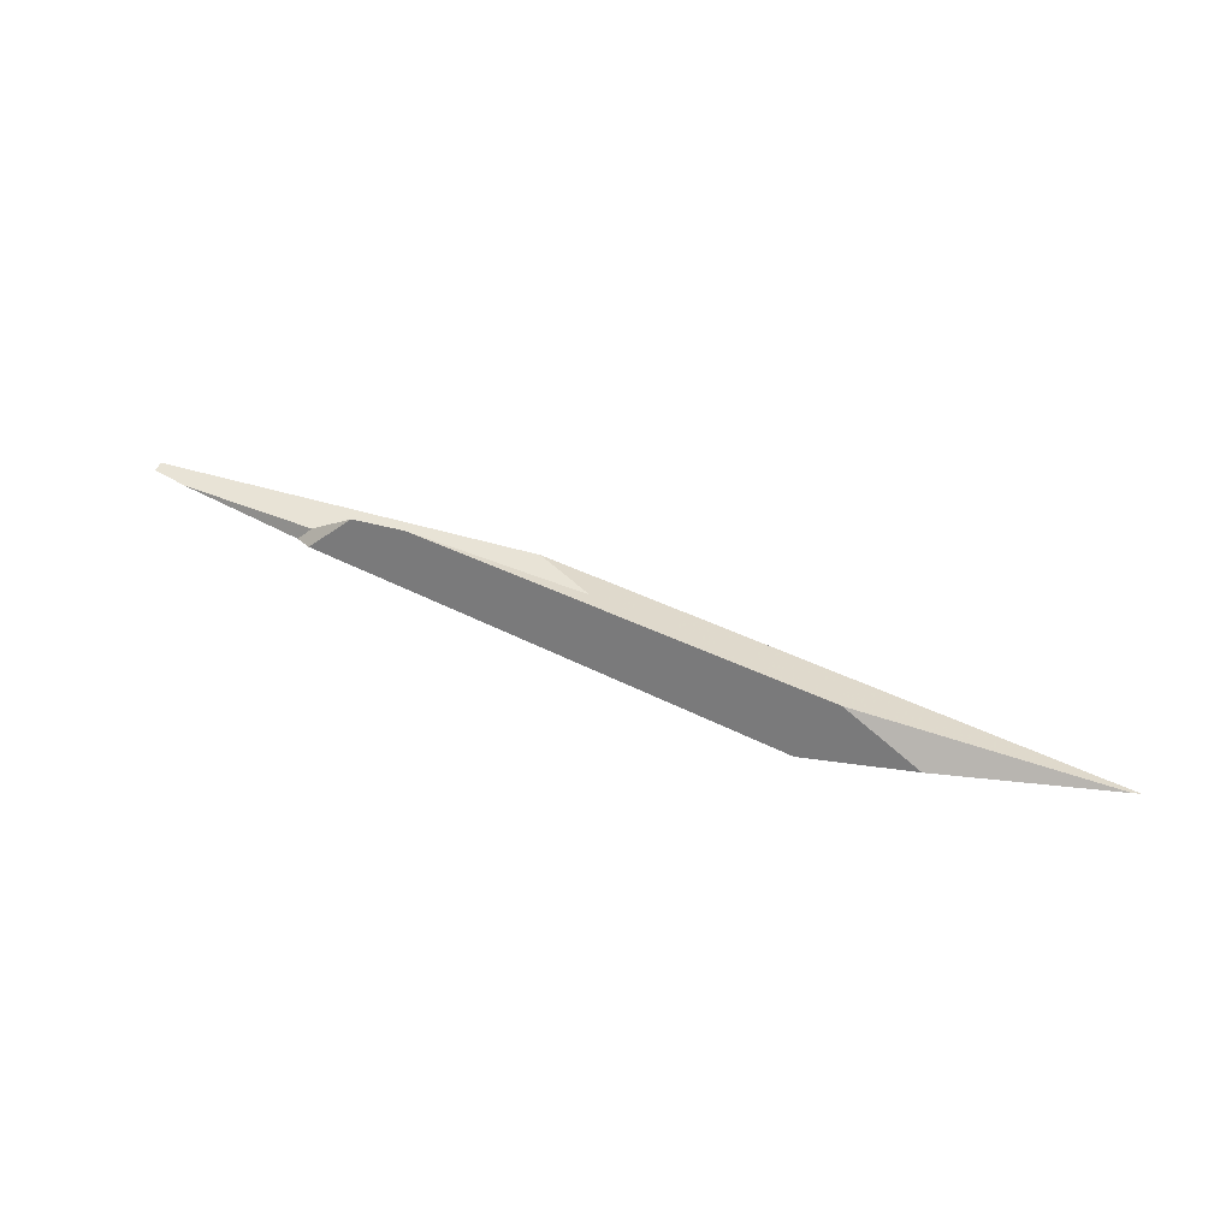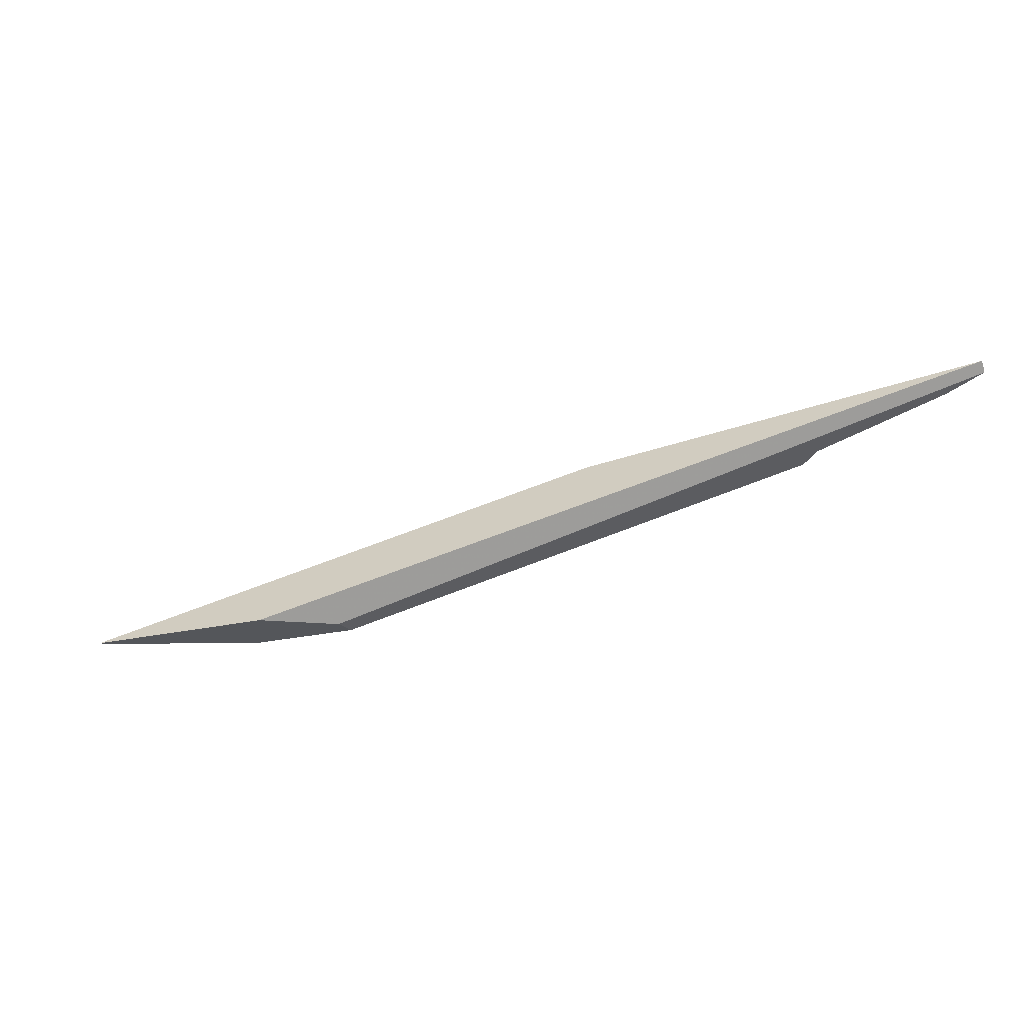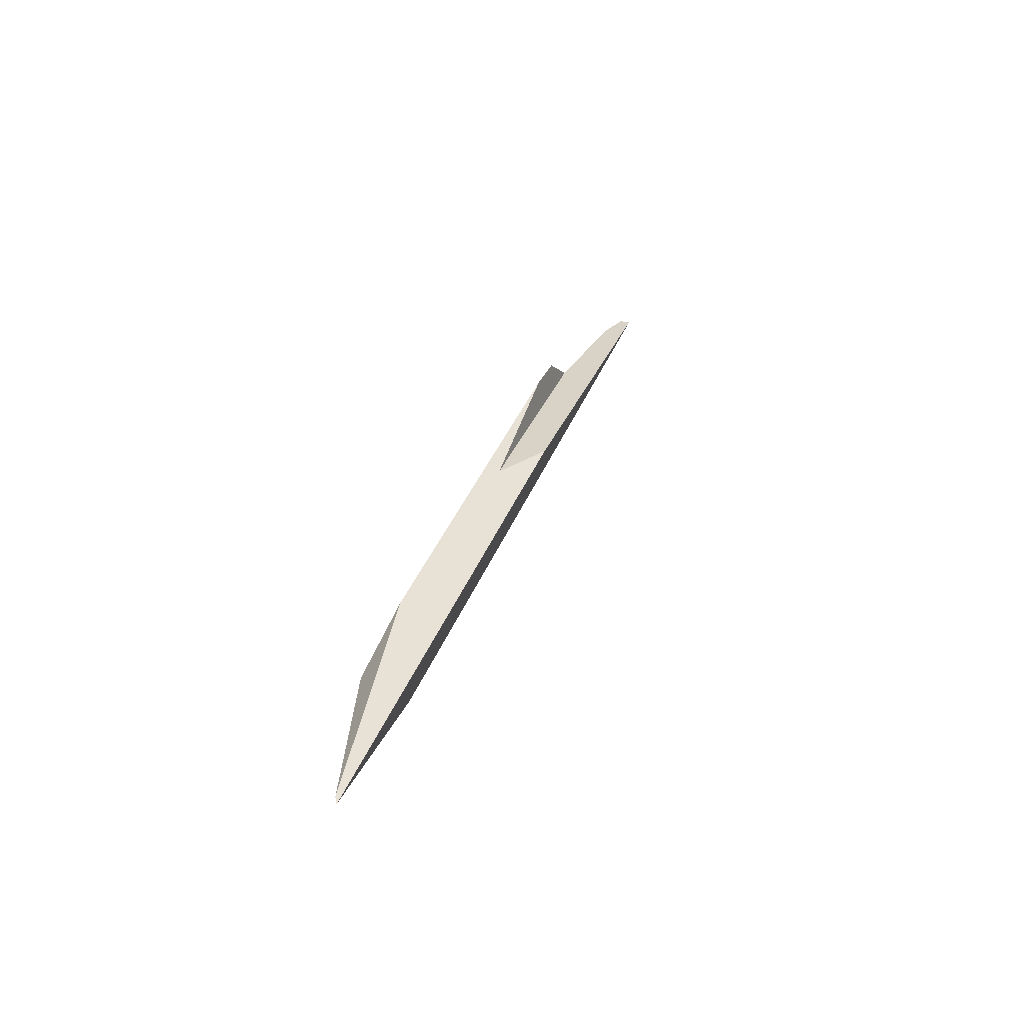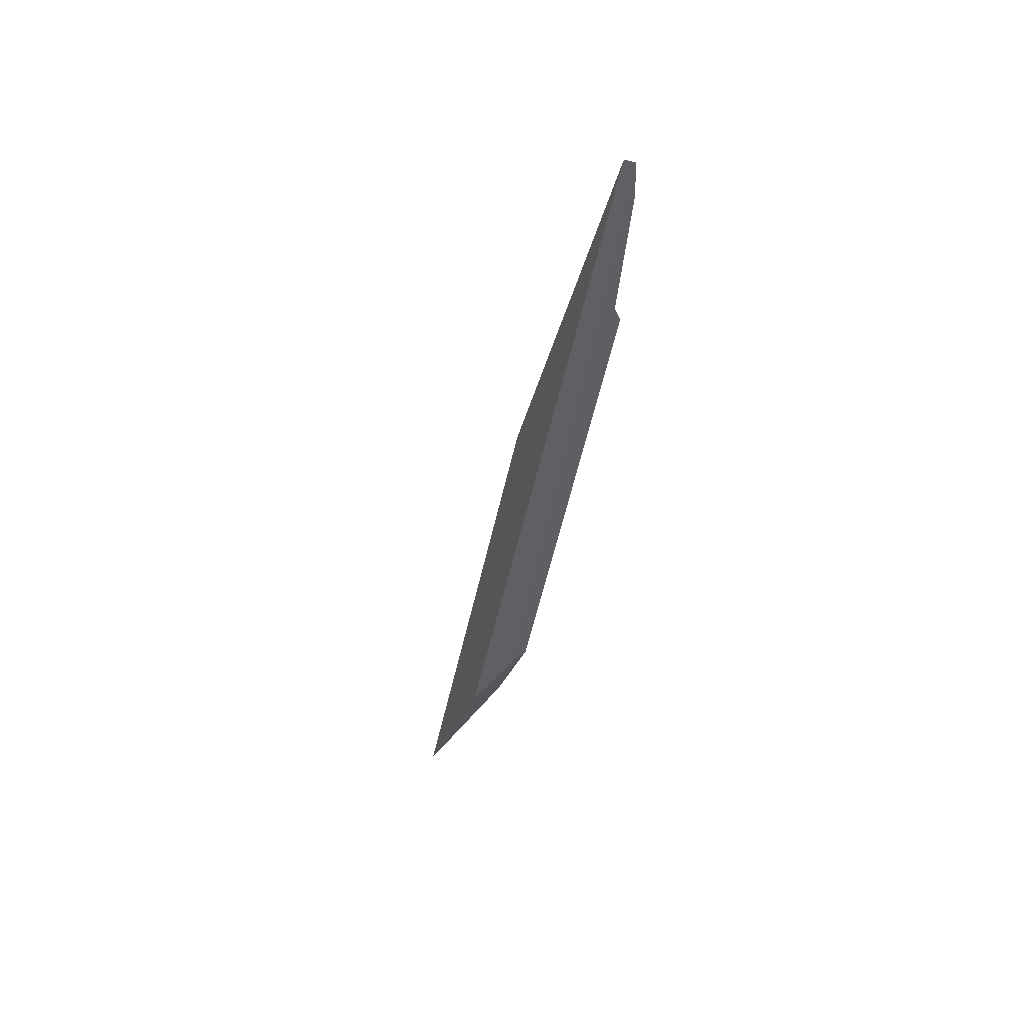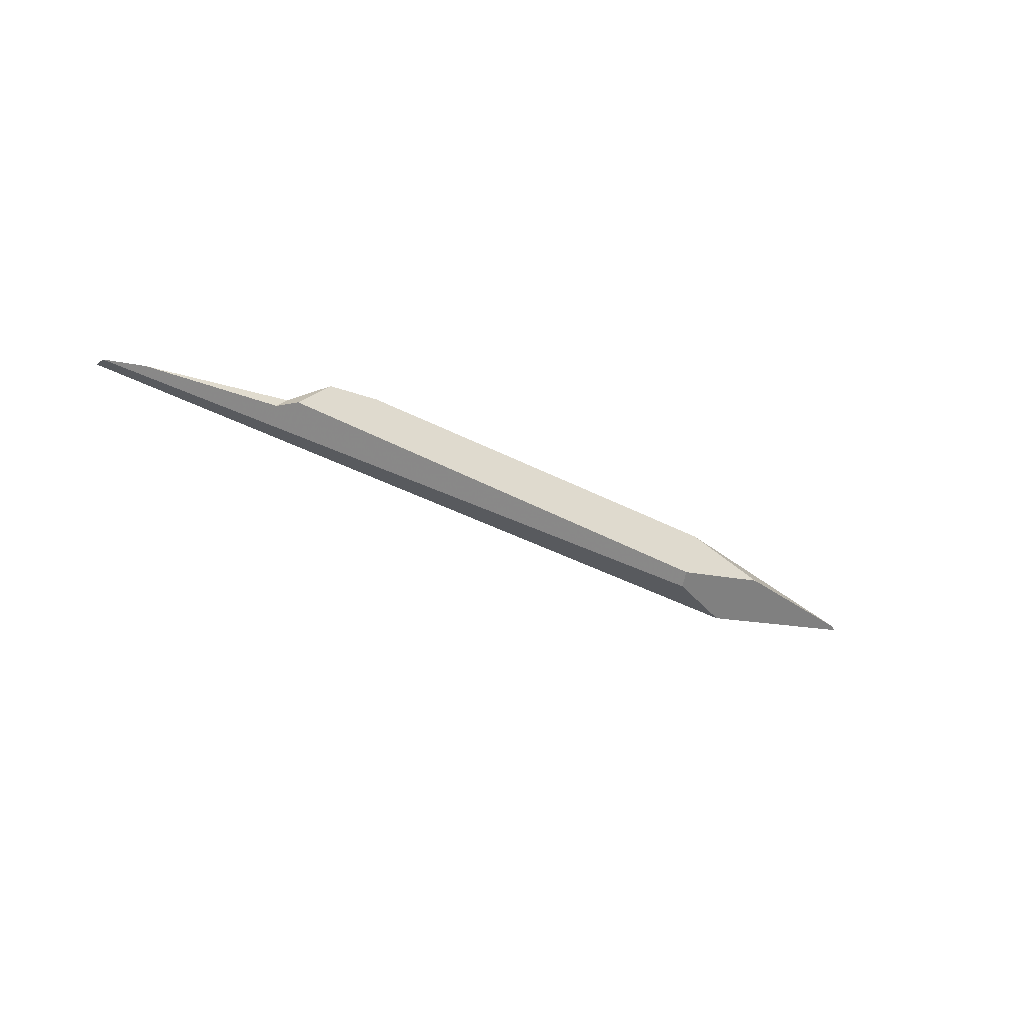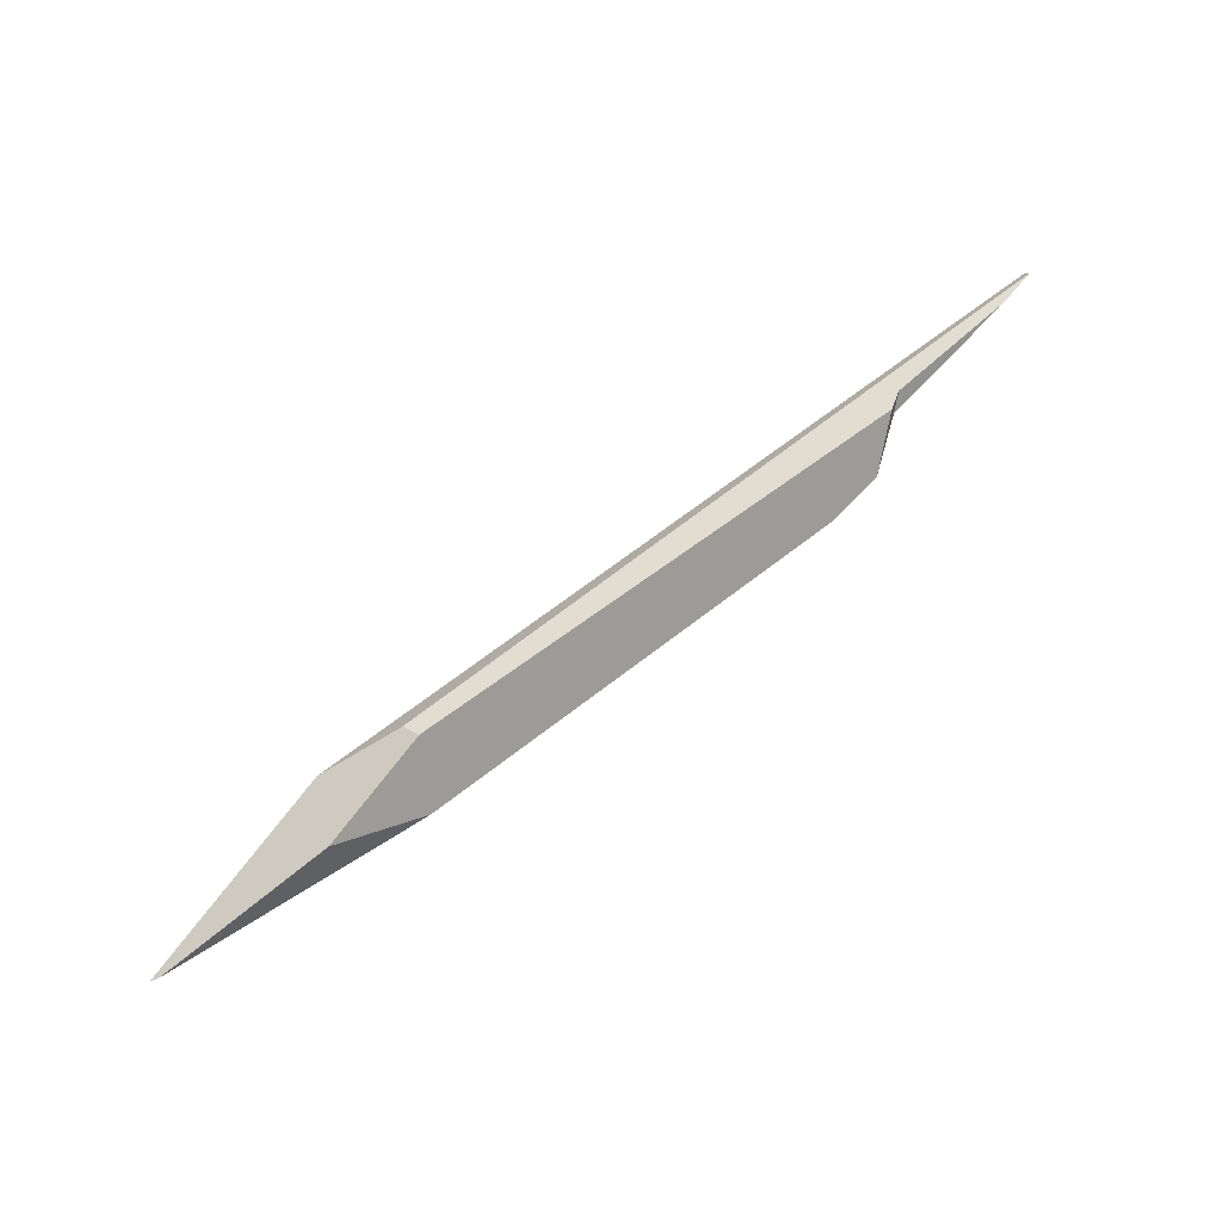
<metadata>
{"format":"obj","ext":"obj","renderer":"f3d","projection":"perspective","resolution":1024,"background":"white","views":[{"elev":45.5,"azim":2.3,"up":"+Z"},{"elev":20.4,"azim":-168.9,"up":"+Y"},{"elev":31.6,"azim":86.7,"up":"+Z"},{"elev":-40.0,"azim":-123.7,"up":"+Z"},{"elev":-28.1,"azim":-57.0,"up":"+Z"},{"elev":-71.7,"azim":-143.7,"up":"+Y"}]}
</metadata>
<code>
o WoodenBrokenPlanks_518
v 156.6 45.54 -176.2
v 97.03 70.62 -170.3
v 129.1 58.79 -168.2
v 173.4 40.2 -172.4
v 160.5 43.01 -170.6
v 172.7 40.1 -172.3
v 133.1 54.29 -167.9
v 110.8 62.24 -169.4
v 99.53 67.7 -170.1
v 109.5 62.29 -170.6
v 163.9 41.06 -172.5
v 149.5 45.43 -175.5
v 149.6 45.51 -175.6
v 96.74 69.68 -170.3
v 118.8 58.97 -166.2
v 151.9 45.07 -169.4
v 110.6 60.9 -170.1
v 114.3 60.56 -166.6
v 157.8 41.72 -172.6
v 148.7 44.61 -174.6
f 1 2 3 4
f 18 17 20 16
f 20 19 16
f 18 16 15
f 8 9 10
f 6 5 11
f 1 6 12 13
f 1 4 6
f 12 6 11
f 7 3 2 9
f 2 14 9
f 7 9 8
f 9 14 13 12
f 9 12 10
f 2 1 13 14
f 8 10 17 18
f 8 18 15 7
f 19 11 5 16
f 19 20 12 11
f 12 20 17 10
f 5 6 4 3
f 5 3 7
f 7 15 16 5

</code>
